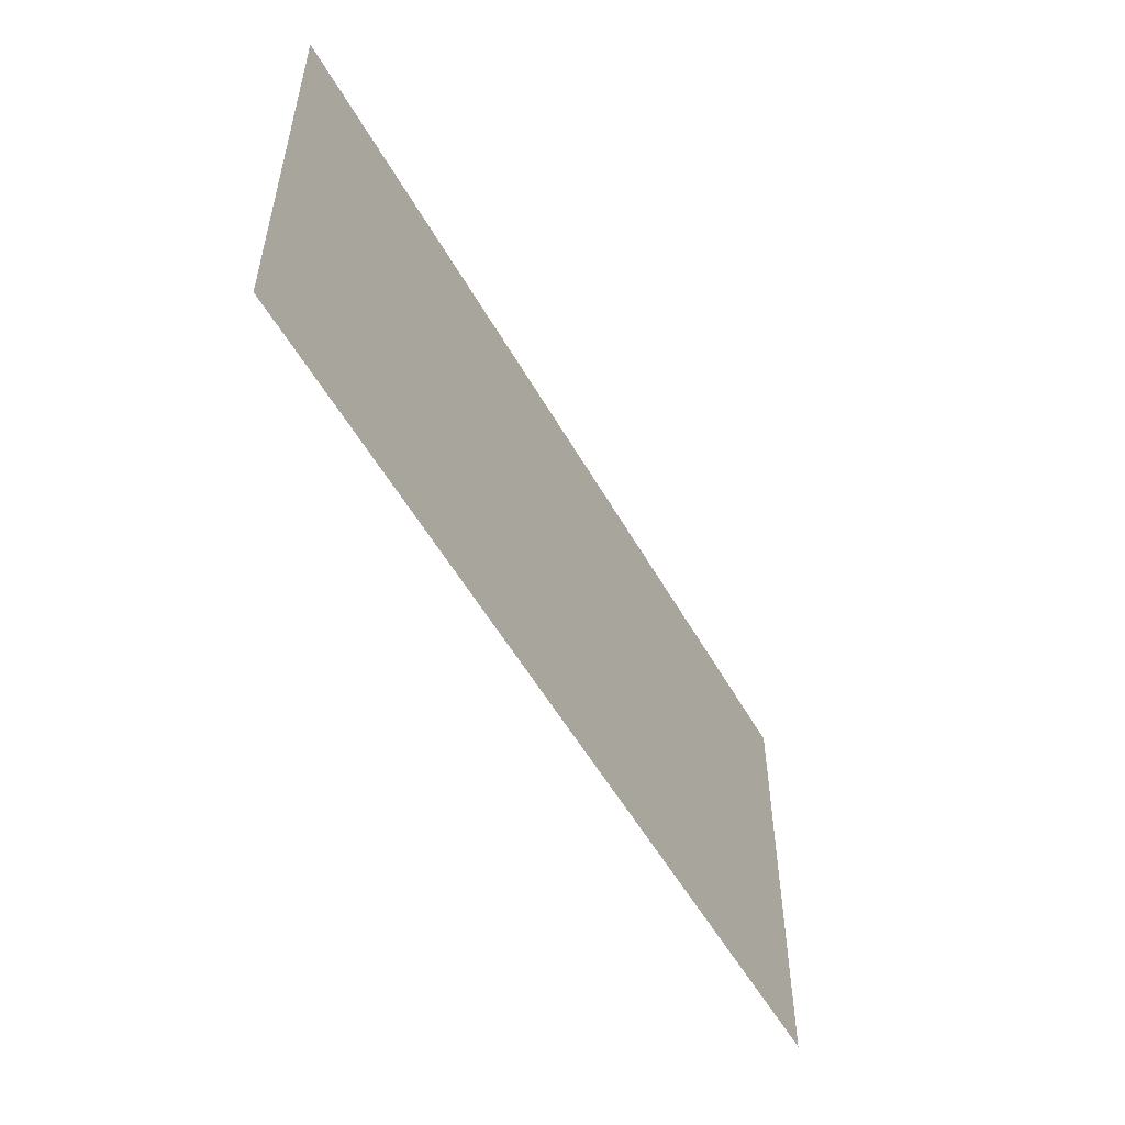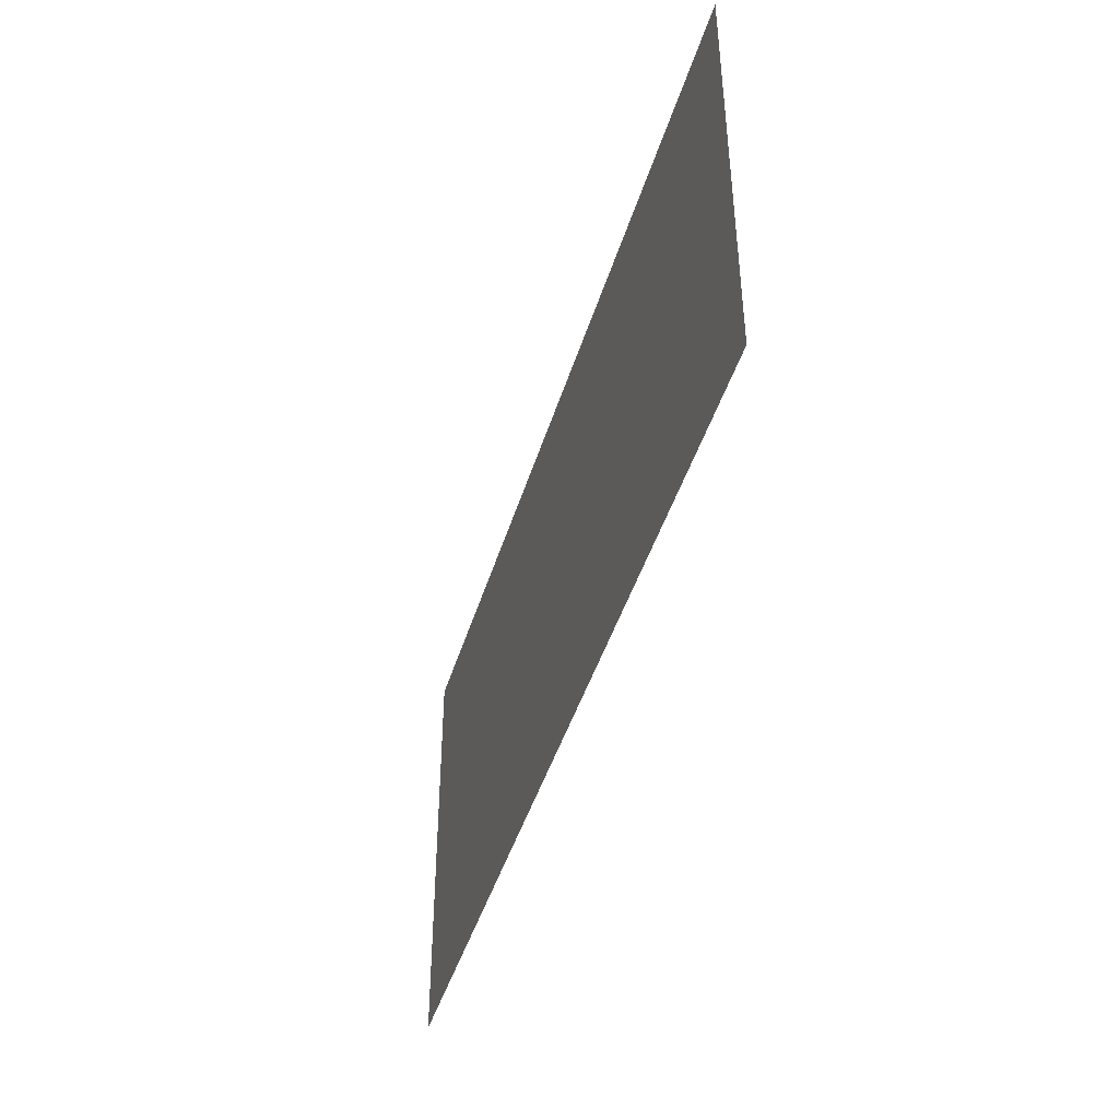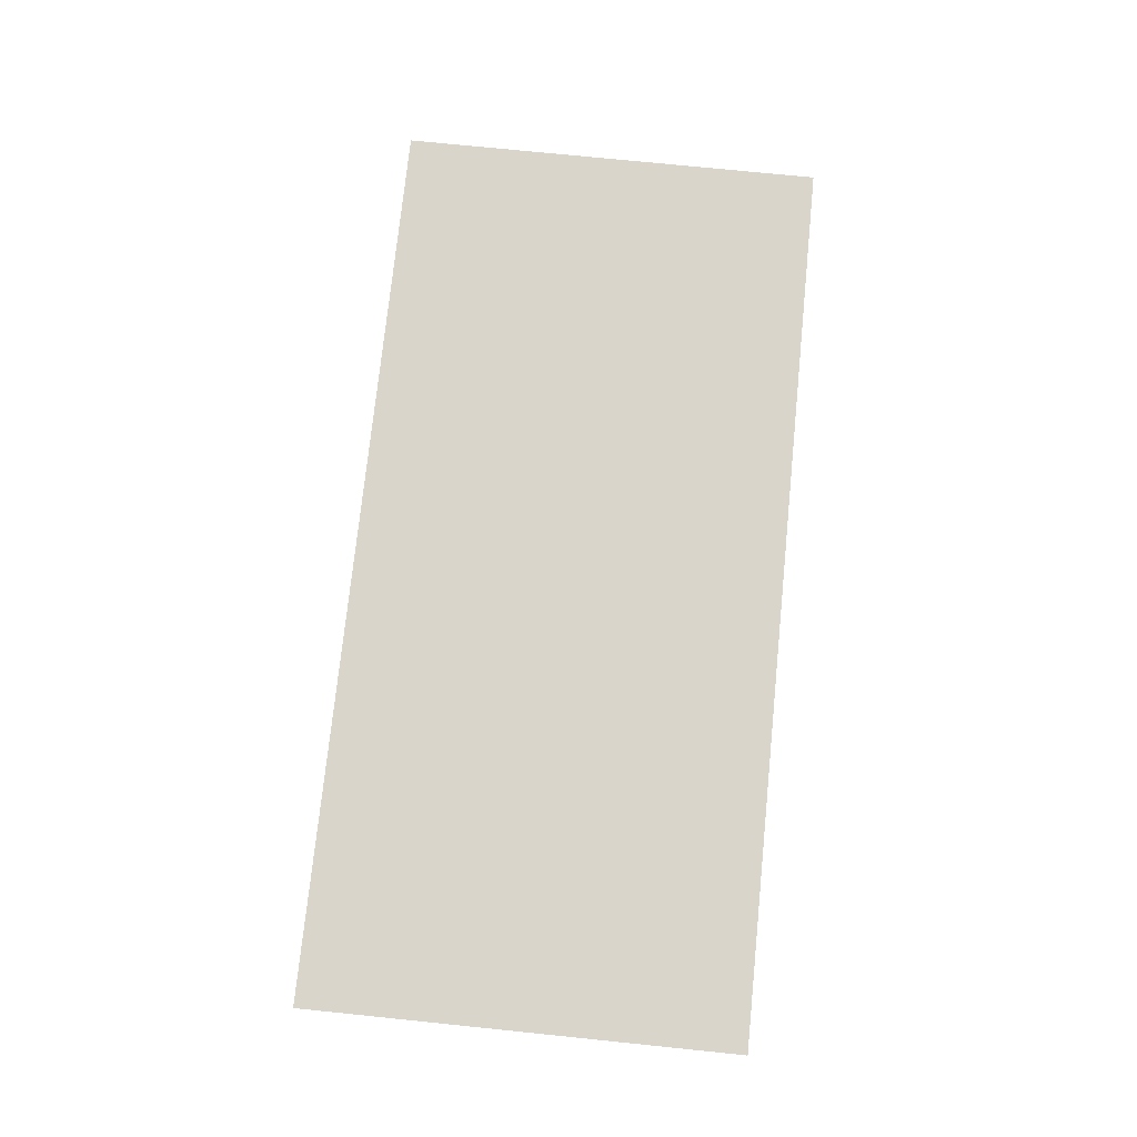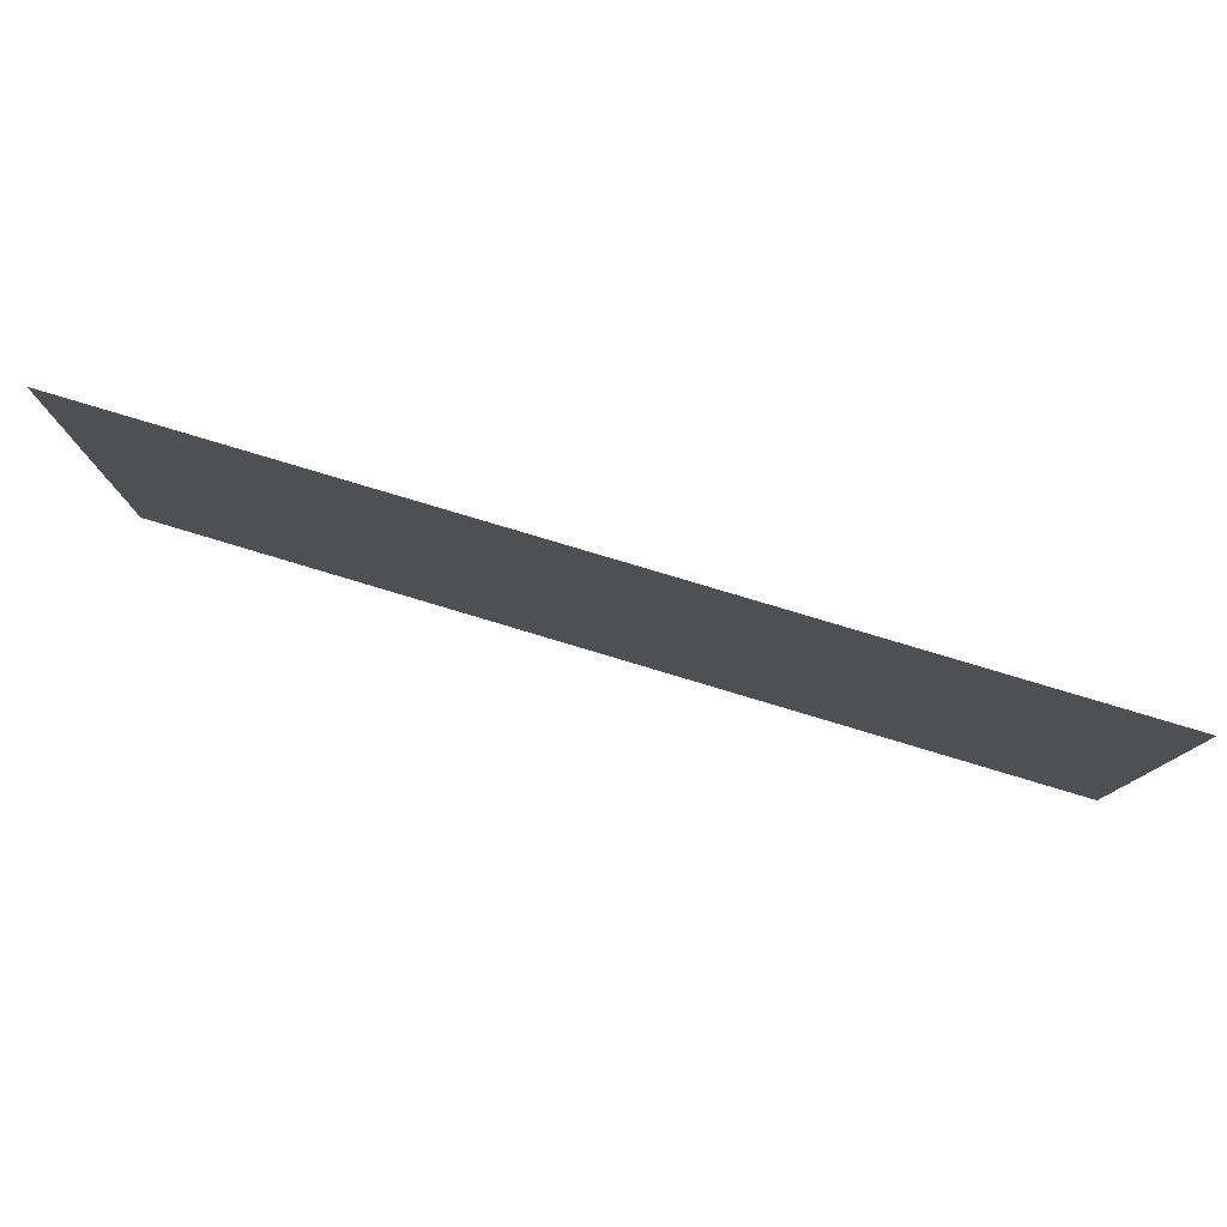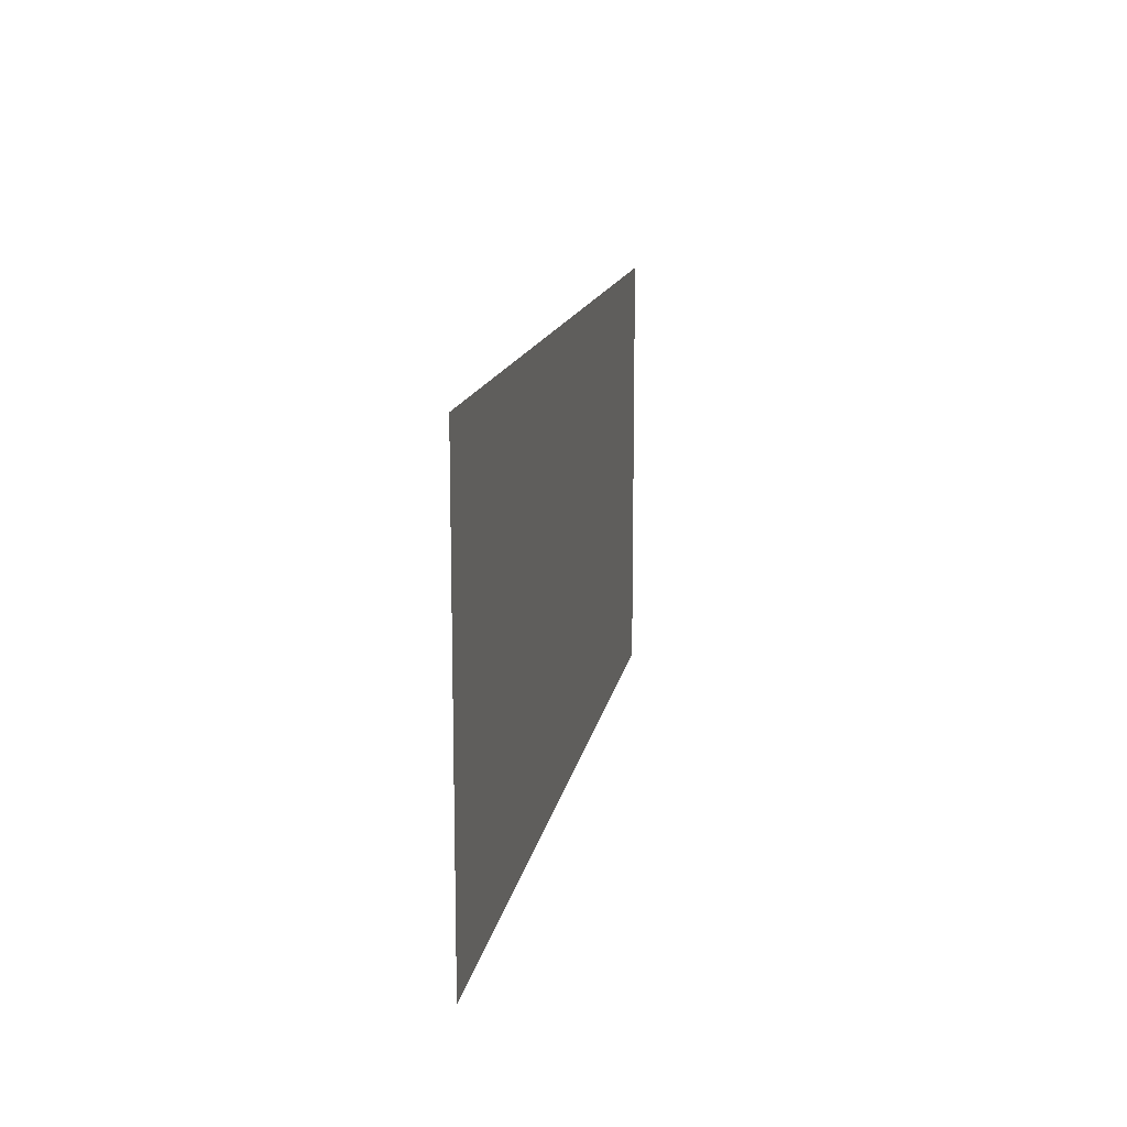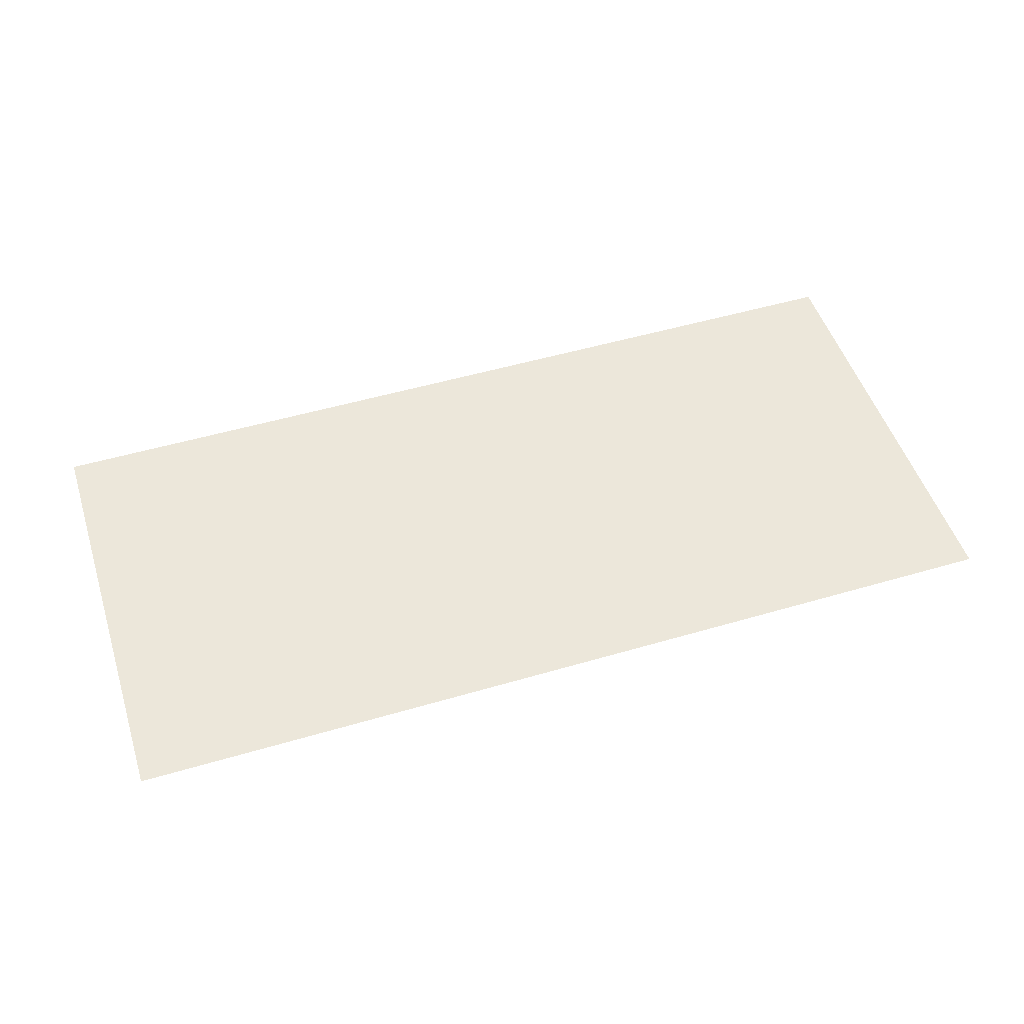
<metadata>
{"format":"obj","ext":"obj","renderer":"f3d","projection":"perspective","resolution":1024,"background":"white","views":[{"elev":-53.3,"azim":118.7,"up":"+Y"},{"elev":-43.9,"azim":73.6,"up":"+Y"},{"elev":74.7,"azim":-84.2,"up":"+Z"},{"elev":79.3,"azim":16.7,"up":"+Y"},{"elev":13.9,"azim":-80.3,"up":"+Y"},{"elev":50.8,"azim":162.2,"up":"+Z"}]}
</metadata>
<code>
o cube
v 0.1484 -0.07031 -0
v 0.1484 0.07031 0
v -0.1484 0.07031 0
v -0.1484 -0.07031 -0
v -0.1484 0.07031 0
v 0.1484 0.07031 0
v 0.1484 -0.07031 -0
v -0.1484 -0.07031 -0
f 1 2 3 4
f 5 6 7 8

</code>
